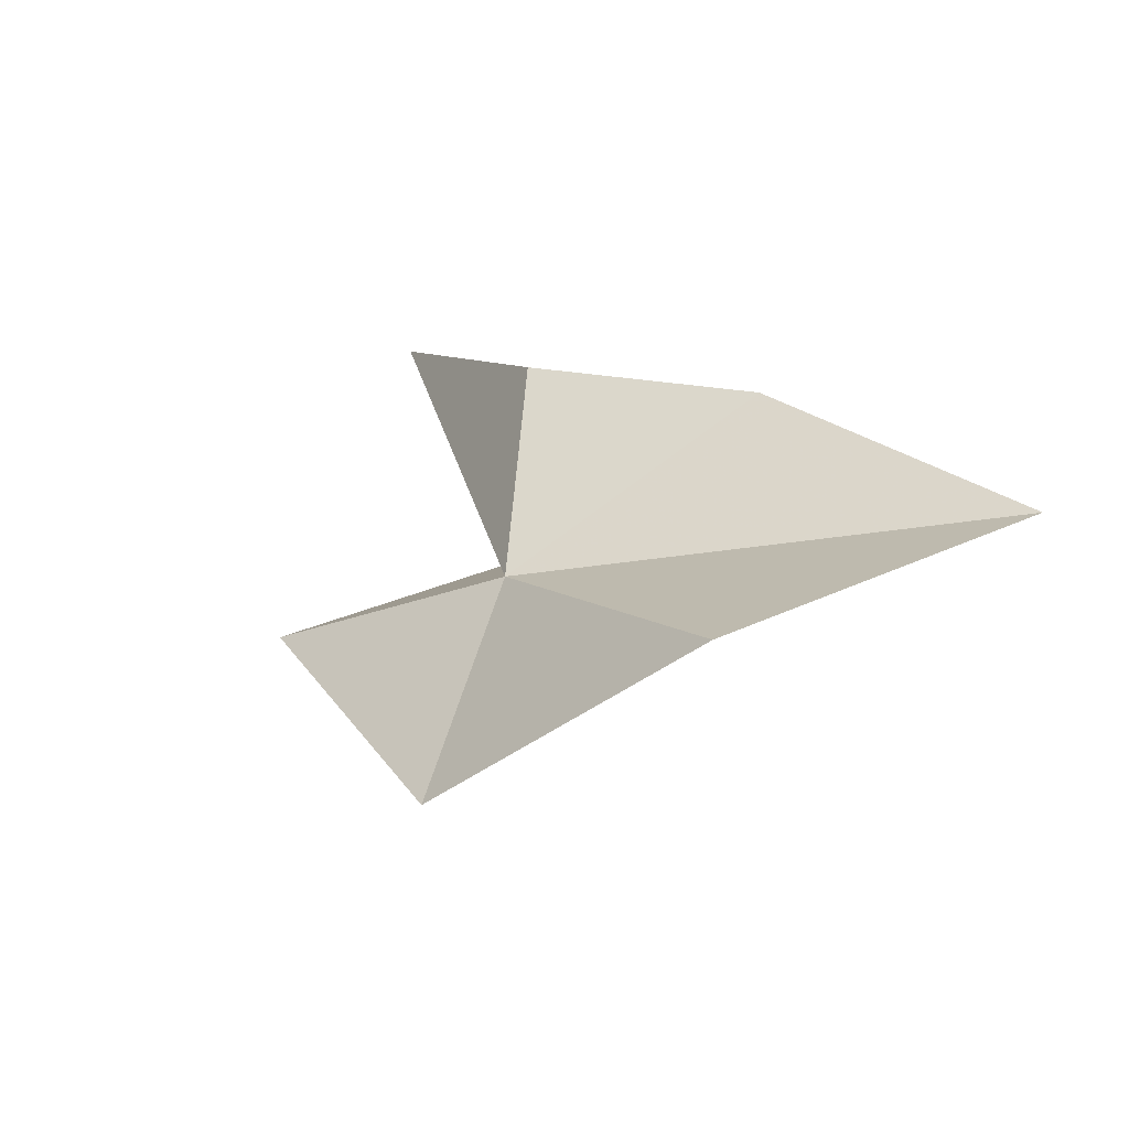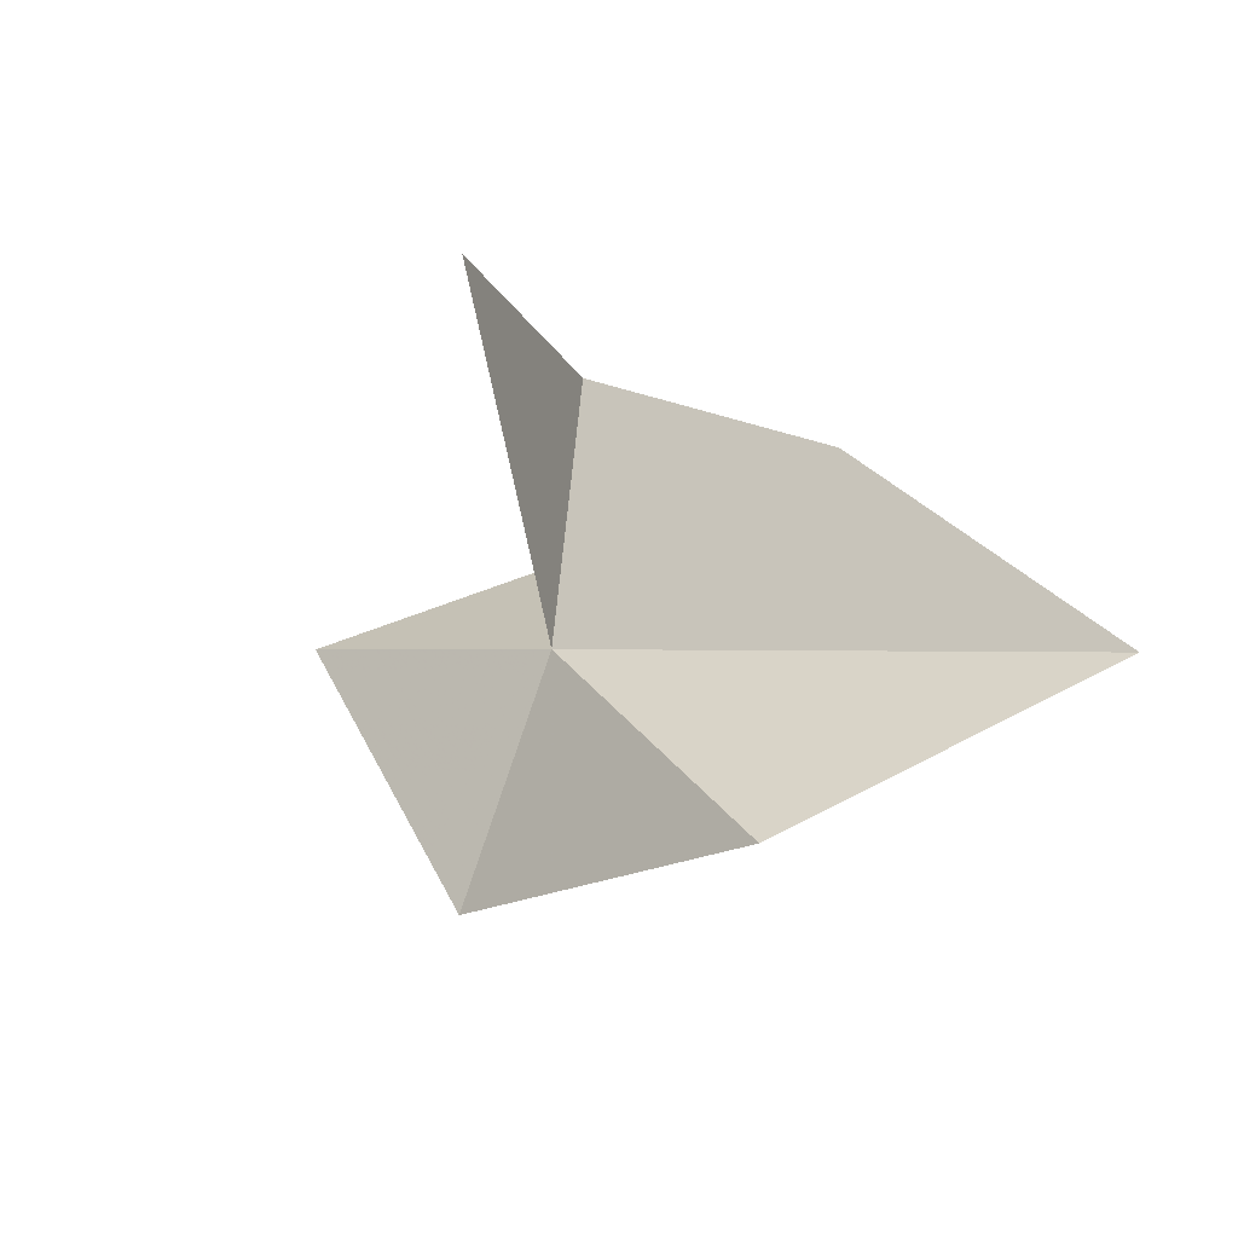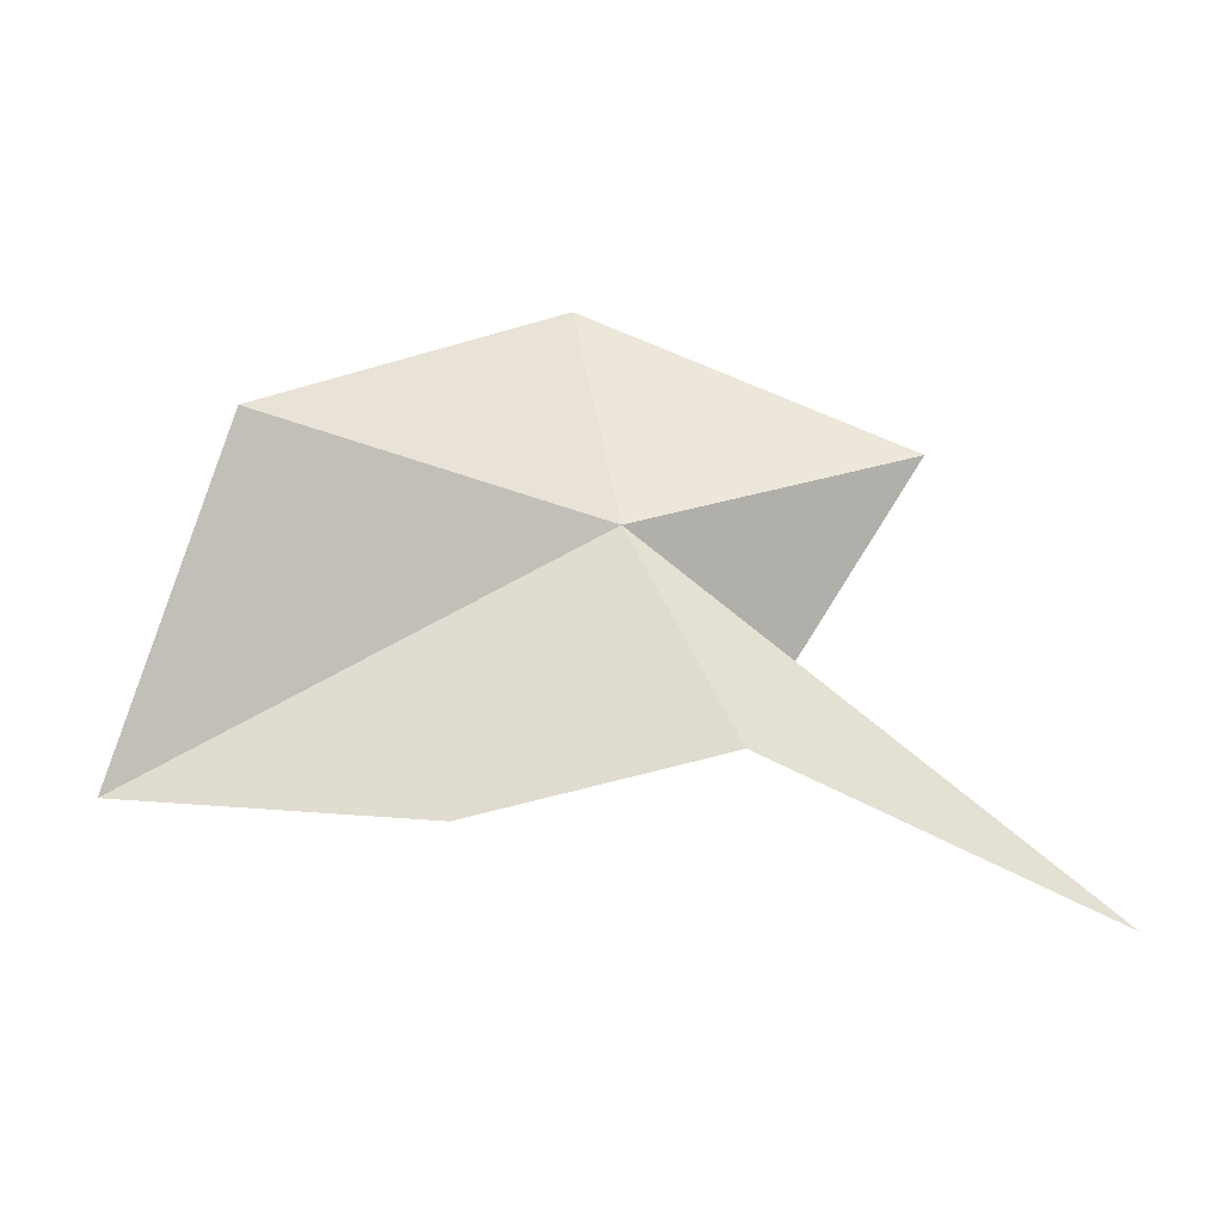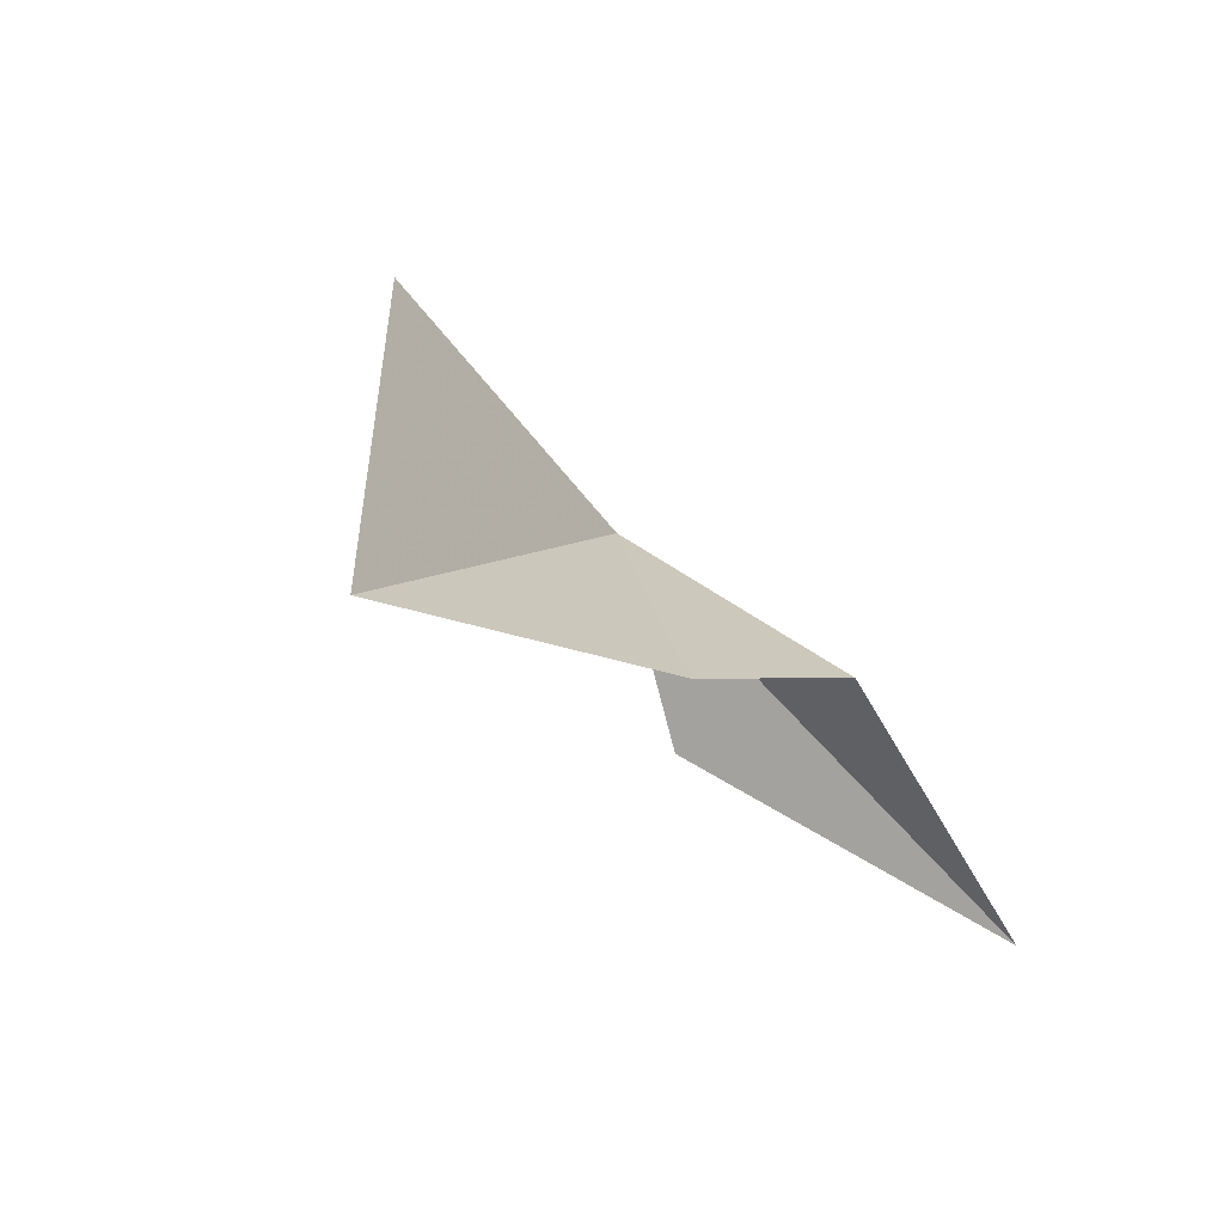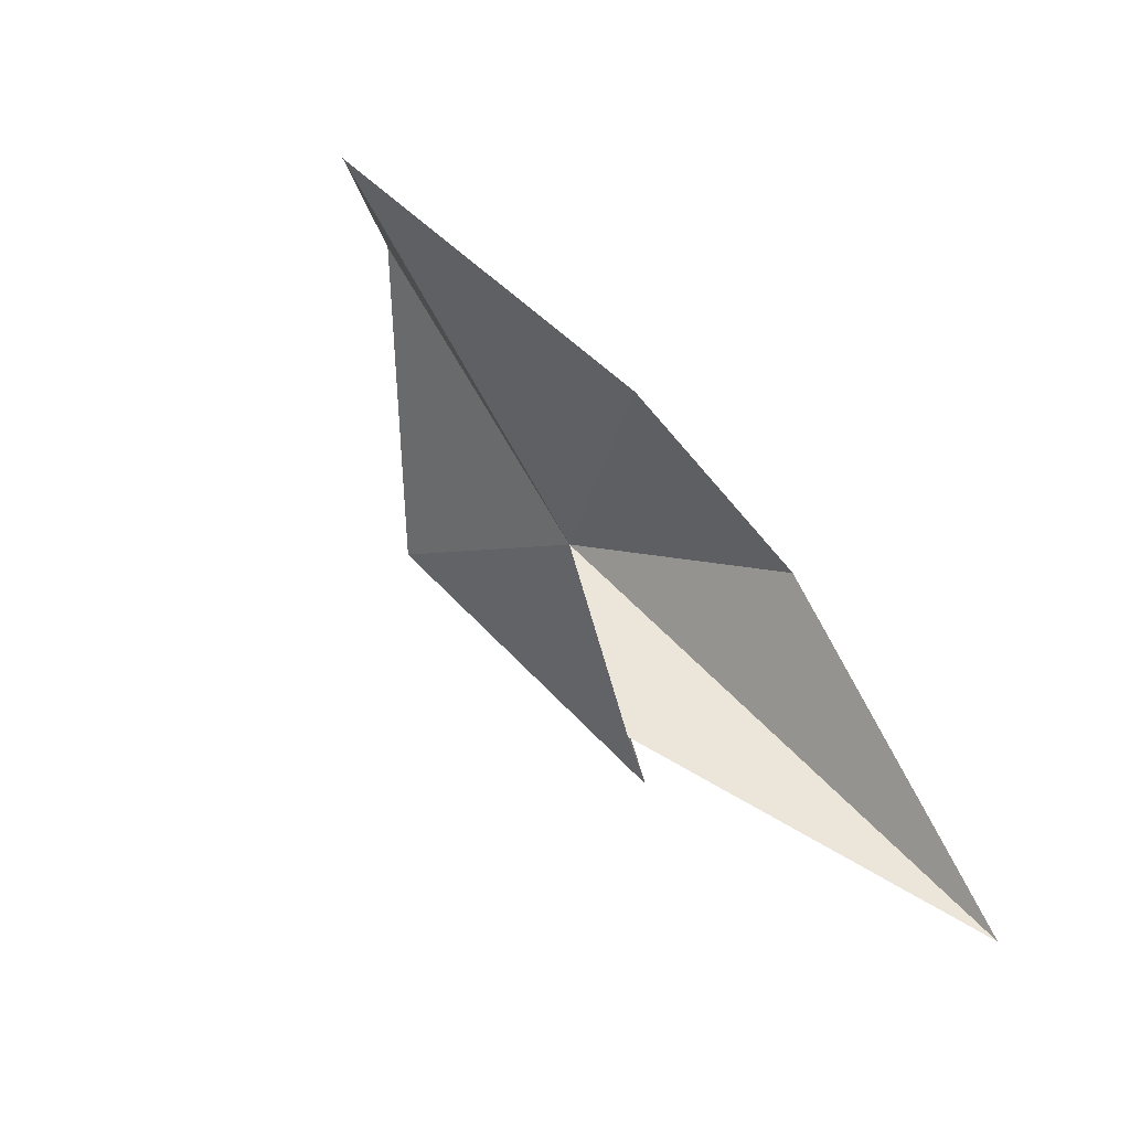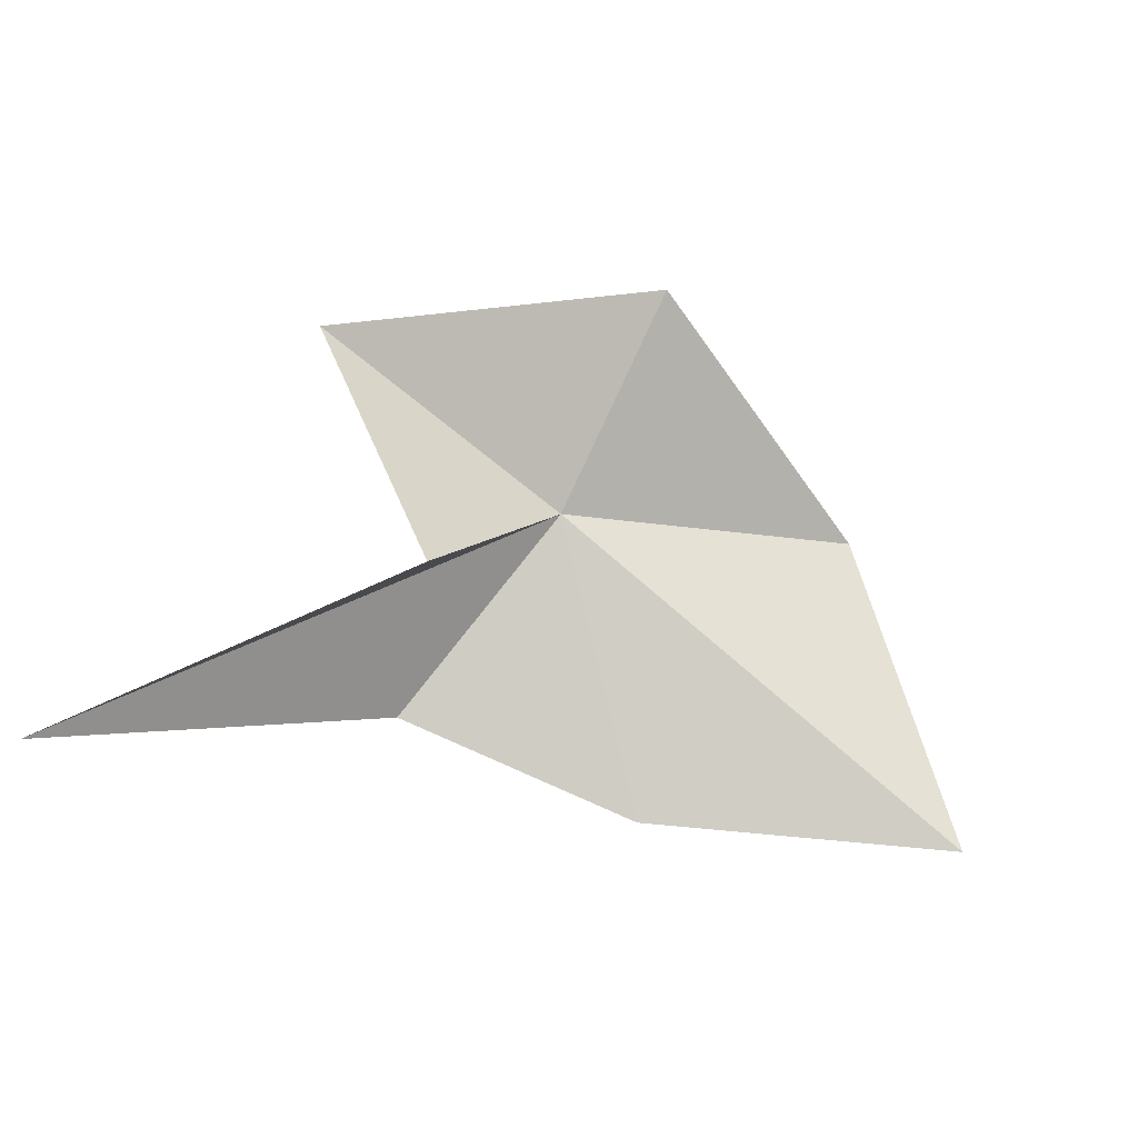
<metadata>
{"format":"obj","ext":"obj","renderer":"f3d","projection":"perspective","resolution":1024,"background":"white","views":[{"elev":11.5,"azim":-139.7,"up":"+Z"},{"elev":30.3,"azim":-137.3,"up":"+Z"},{"elev":15.3,"azim":-1.3,"up":"+Y"},{"elev":-20.3,"azim":-55.5,"up":"+Y"},{"elev":-69.4,"azim":-55.2,"up":"+Y"},{"elev":-49.8,"azim":158.5,"up":"+Y"}]}
</metadata>
<code>
v -4.094 -3.495 13.54
v -11.2 -6.929 14.87
v -9.248 -1.779 13.67
v 2.738 -8.479 16.12
v -1.904 -6.105 13.06
v -4.732 -0.9669 10.68
v 0.2864 -2.845 12.03
v -2.566 -5.771 16.42
v -6.39 -6.807 16.21
f 1 2 3
f 1 5 4
f 1 6 7
f 1 7 5
f 1 4 8
f 1 9 2
f 1 3 6
f 1 8 9

</code>
